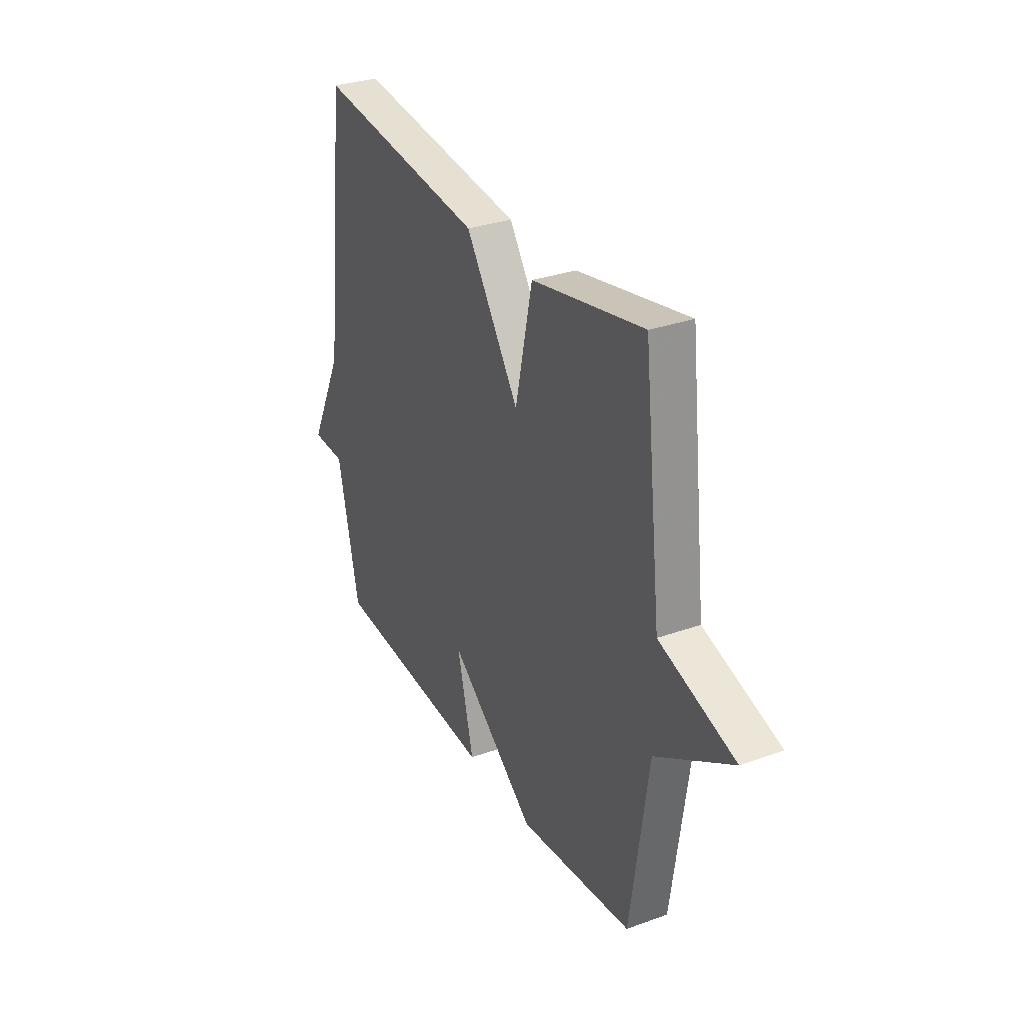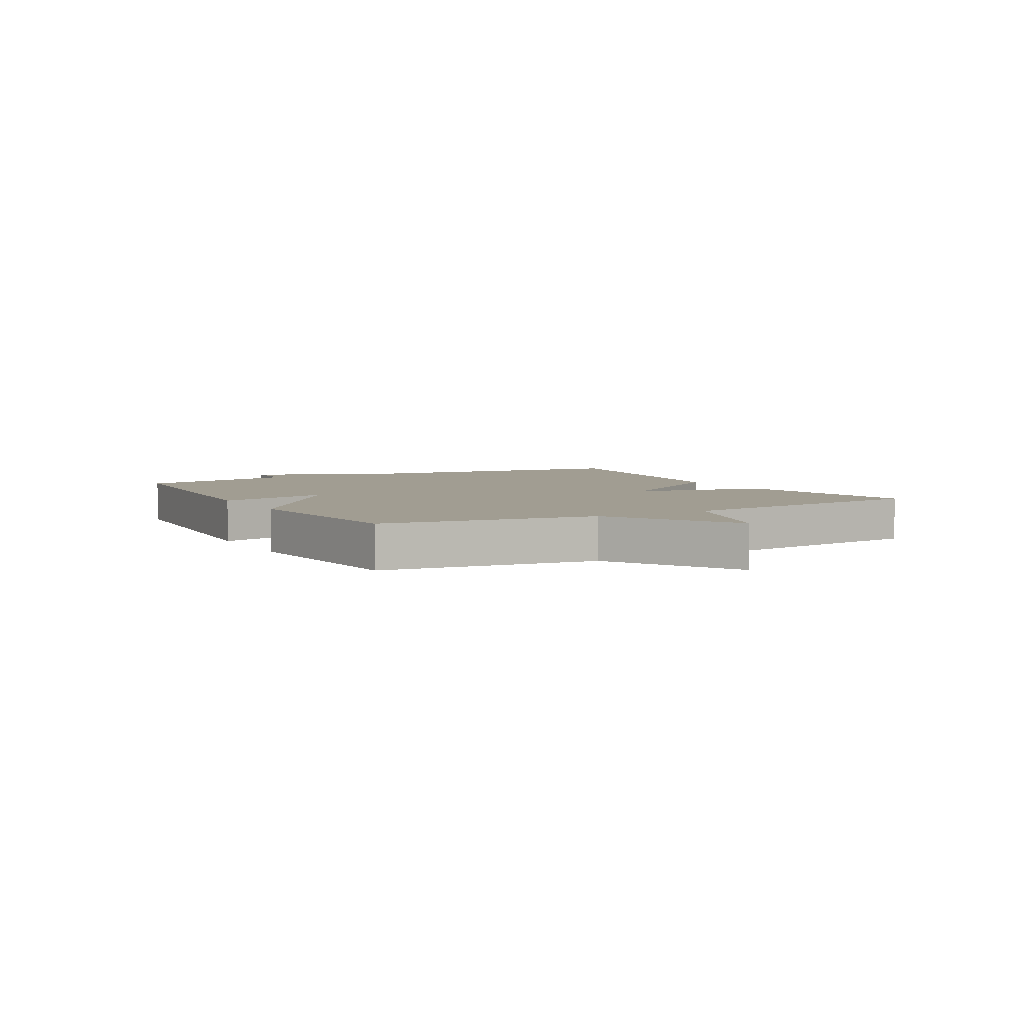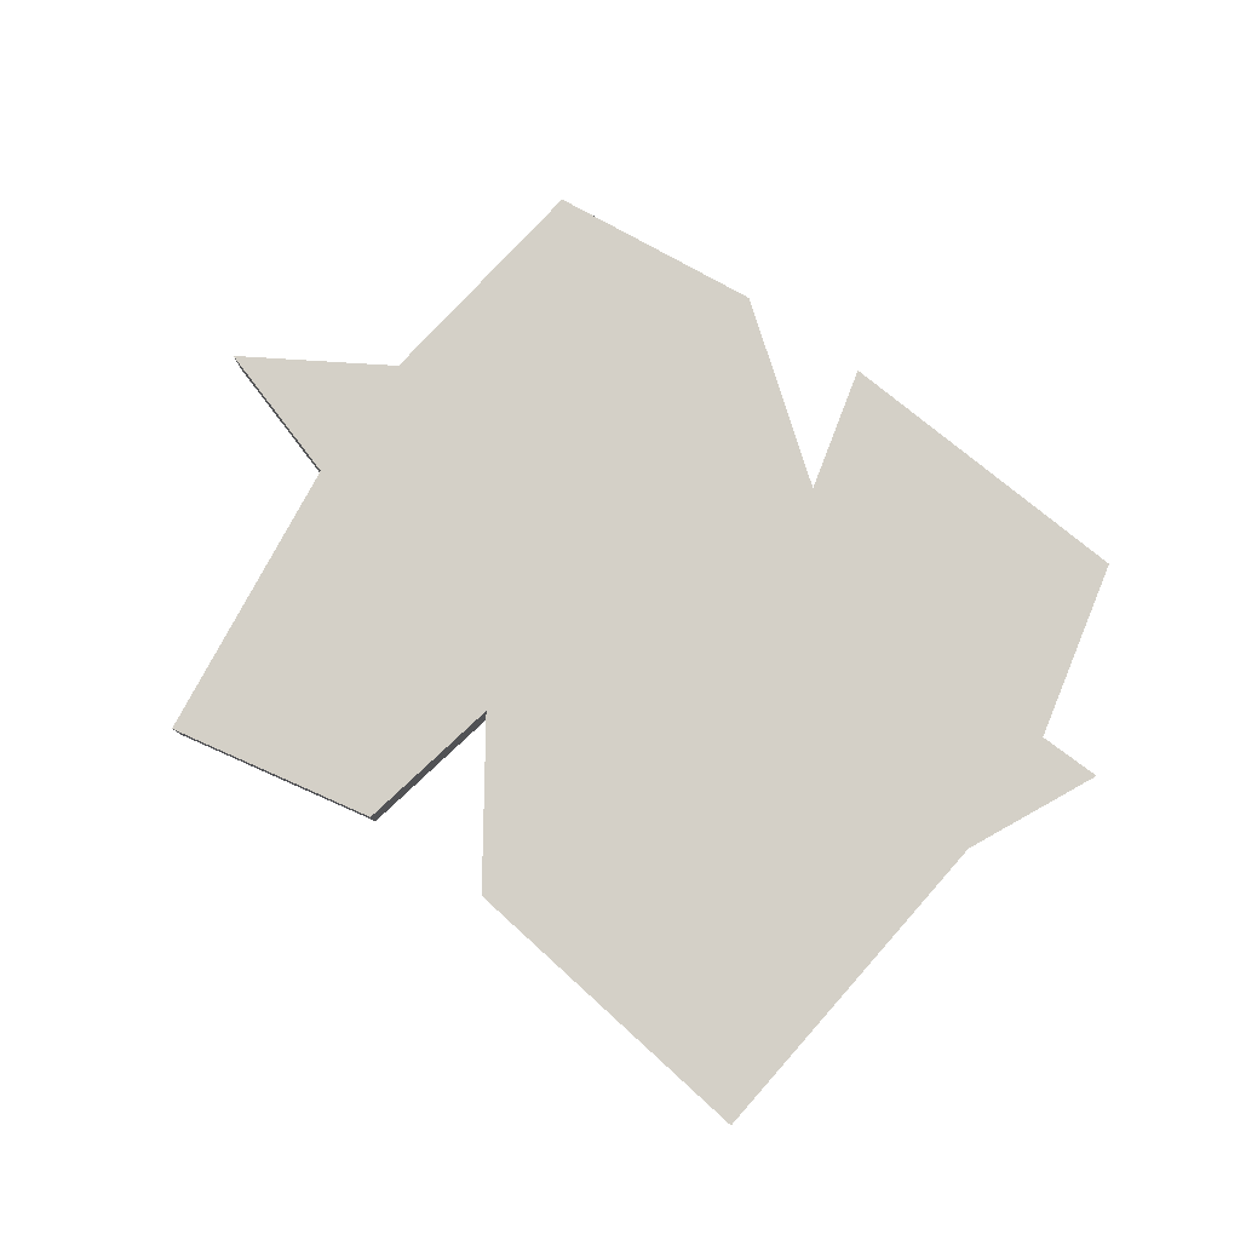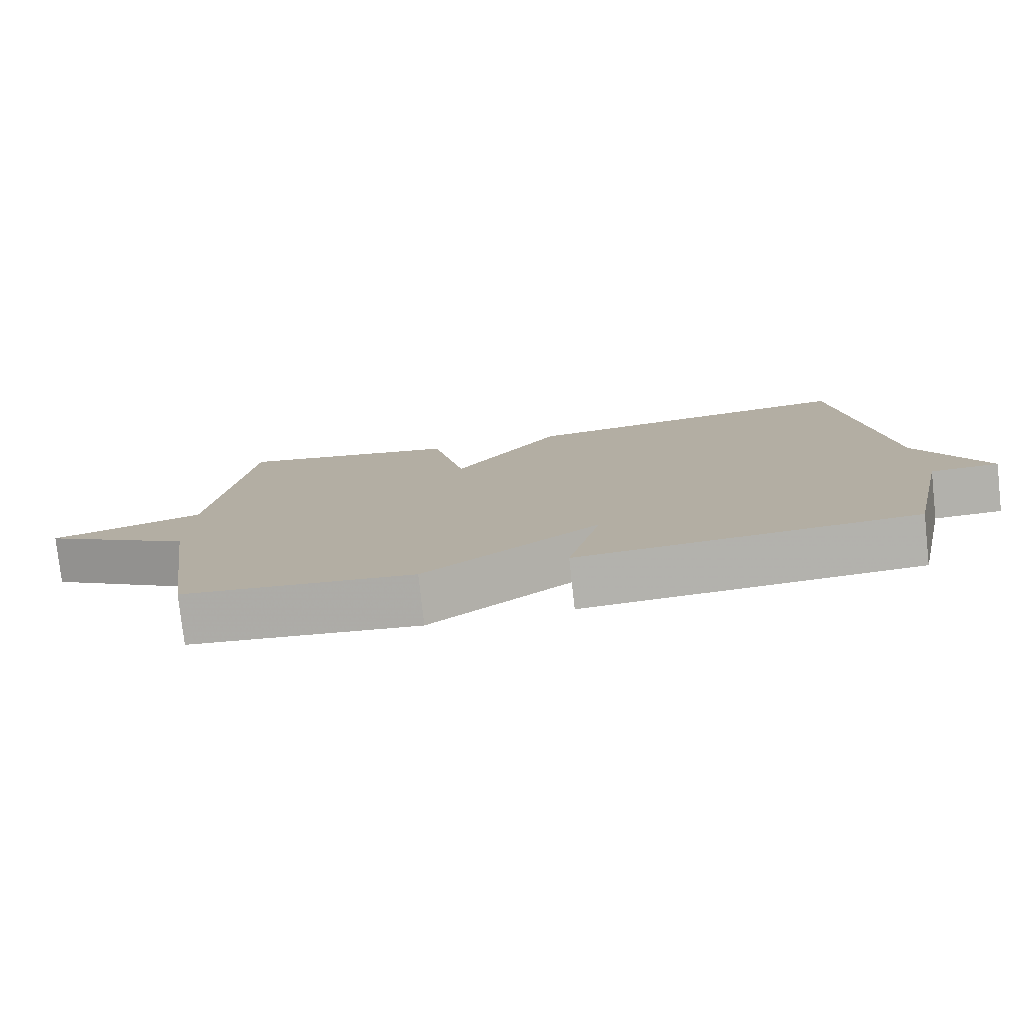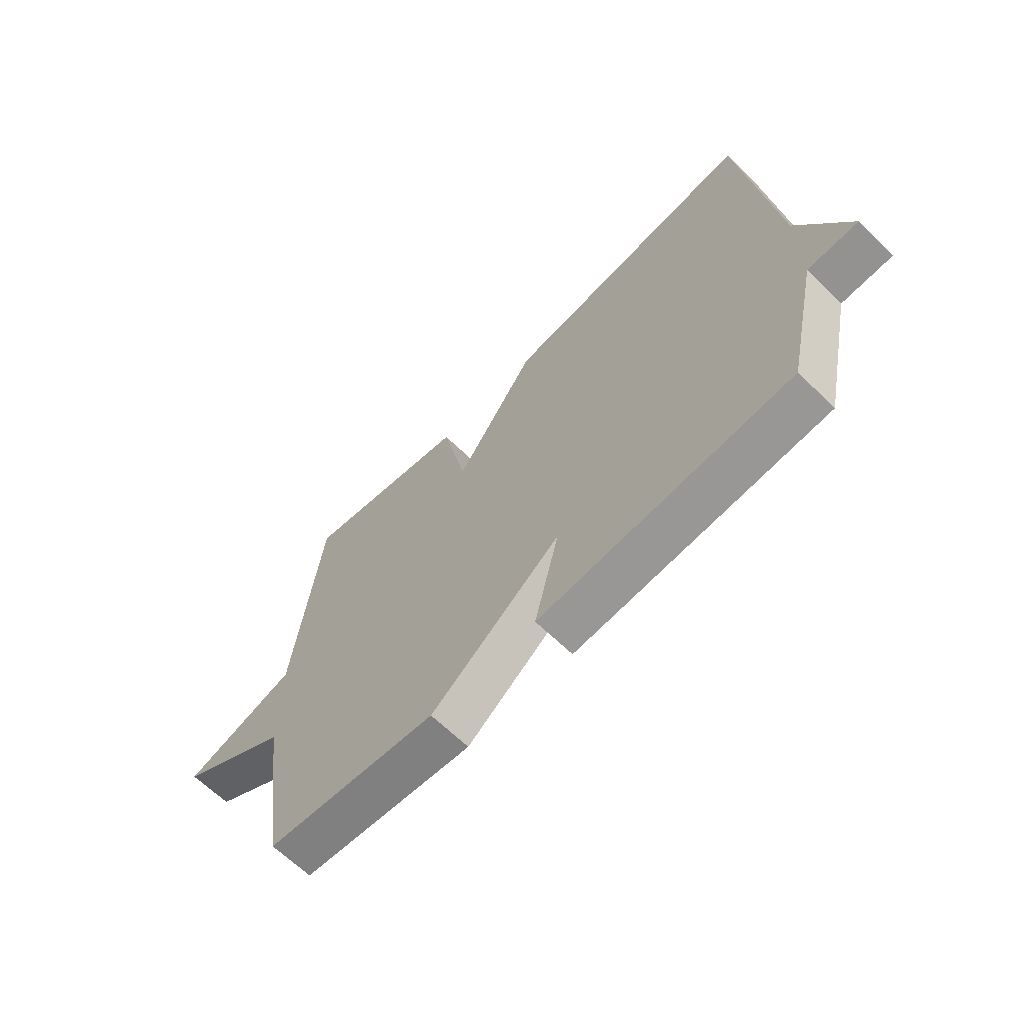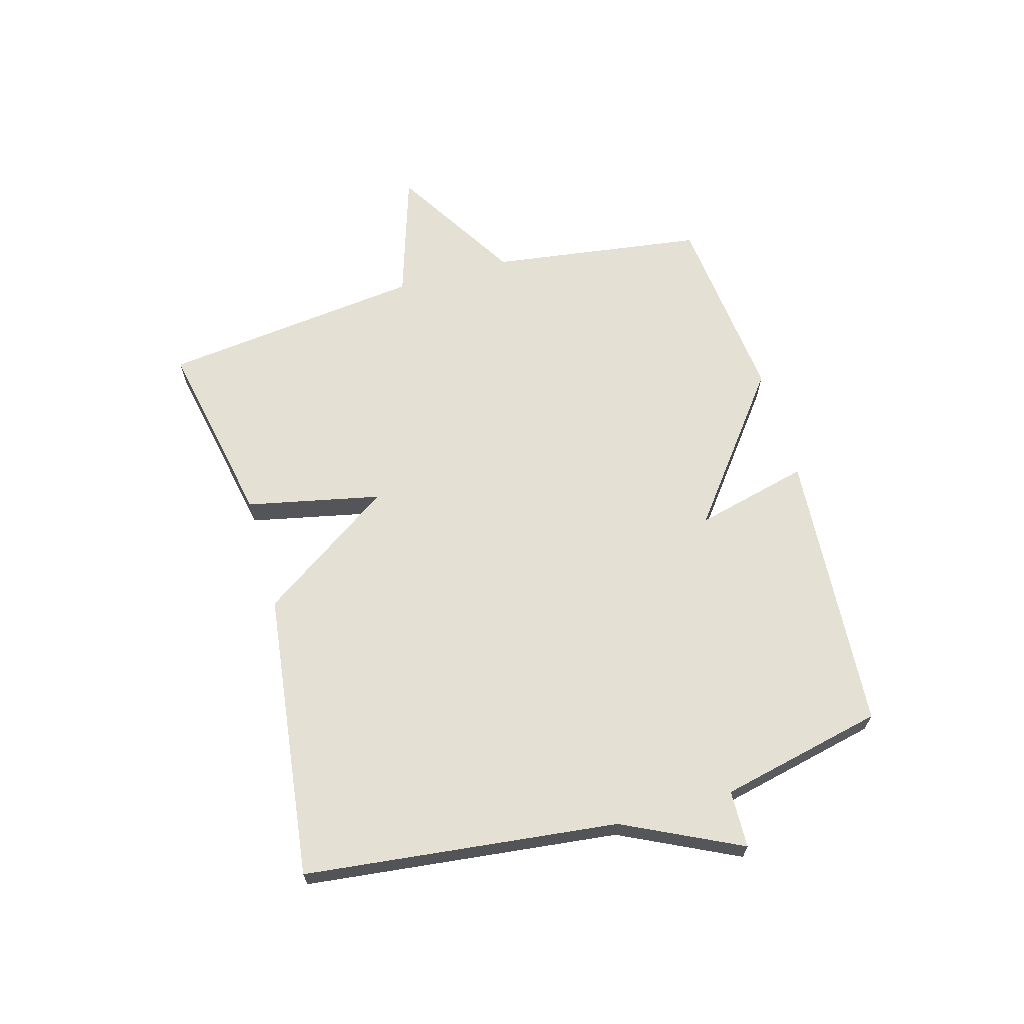
<metadata>
{"format":"obj","ext":"obj","renderer":"f3d","projection":"perspective","resolution":1024,"background":"white","views":[{"elev":31.0,"azim":-117.2,"up":"+Z"},{"elev":4.8,"azim":-119.2,"up":"+Y"},{"elev":80.0,"azim":34.9,"up":"+Y"},{"elev":-78.5,"azim":6.3,"up":"+Z"},{"elev":-65.0,"azim":45.6,"up":"+Z"},{"elev":65.4,"azim":74.1,"up":"+Y"}]}
</metadata>
<code>
v -0.5 0.07 0.5
v -0.183 0.07 0.438
v -0.135 0.07 0.213
v 0.017 0.07 0.438
v 0.5 0.07 0.5
v 0.561 0.07 -0.025
v 0.657 0.07 -0.222
v 0.561 0.07 -0.225
v 0.5 0.07 -0.5
v 0.025 0.07 -0.534
v 0.072 0.07 -0.343
v -0.175 0.07 -0.534
v -0.5 0.07 -0.5
v -0.551 0.07 -0.141
v -0.766 0.07 -0.01
v -0.551 0.07 0.059
v -0.5 0 0.5
v -0.183 0 0.438
v -0.135 0 0.213
v 0.017 0 0.438
v 0.5 0 0.5
v 0.561 0 -0.025
v 0.657 0 -0.222
v 0.561 0 -0.225
v 0.5 0 -0.5
v 0.025 0 -0.534
v 0.072 0 -0.343
v -0.175 0 -0.534
v -0.5 0 -0.5
v -0.551 0 -0.141
v -0.766 0 -0.01
v -0.551 0 0.059
f 14 15 16
f 14 16 1
f 13 14 1
f 12 13 1
f 11 12 1
f 8 9 10 11
f 6 7 8
f 6 8 11
f 5 6 11
f 4 5 11
f 3 4 11
f 1 2 3
f 1 3 11
f 32 31 30
f 17 32 30
f 17 30 29
f 17 29 28
f 17 28 27
f 27 26 25 24
f 24 23 22
f 27 24 22
f 27 22 21
f 27 21 20
f 27 20 19
f 19 18 17
f 27 19 17
f 1 17 18 2
f 2 18 19 3
f 3 19 20 4
f 4 20 21 5
f 5 21 22 6
f 6 22 23 7
f 7 23 24 8
f 8 24 25 9
f 9 25 26 10
f 10 26 27 11
f 11 27 28 12
f 12 28 29 13
f 13 29 30 14
f 14 30 31 15
f 15 31 32 16
f 16 32 17 1

</code>
